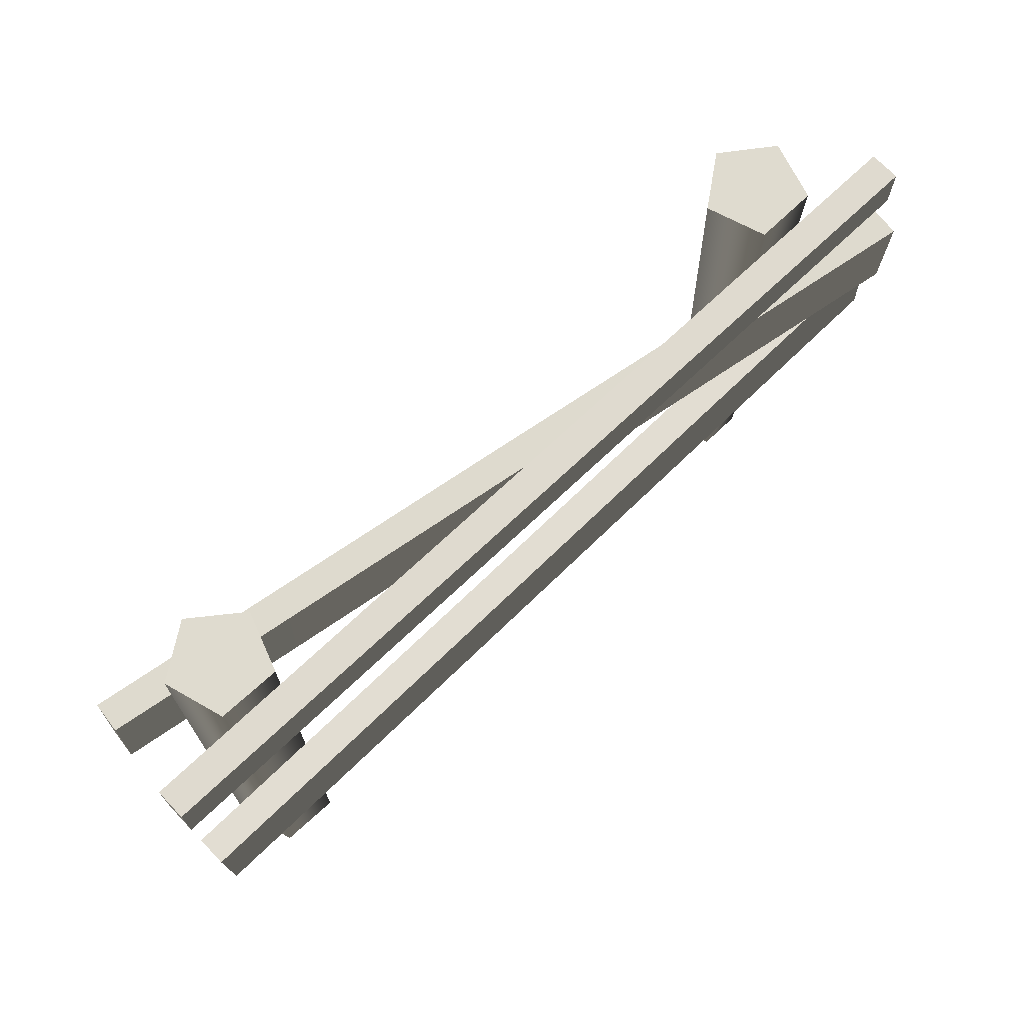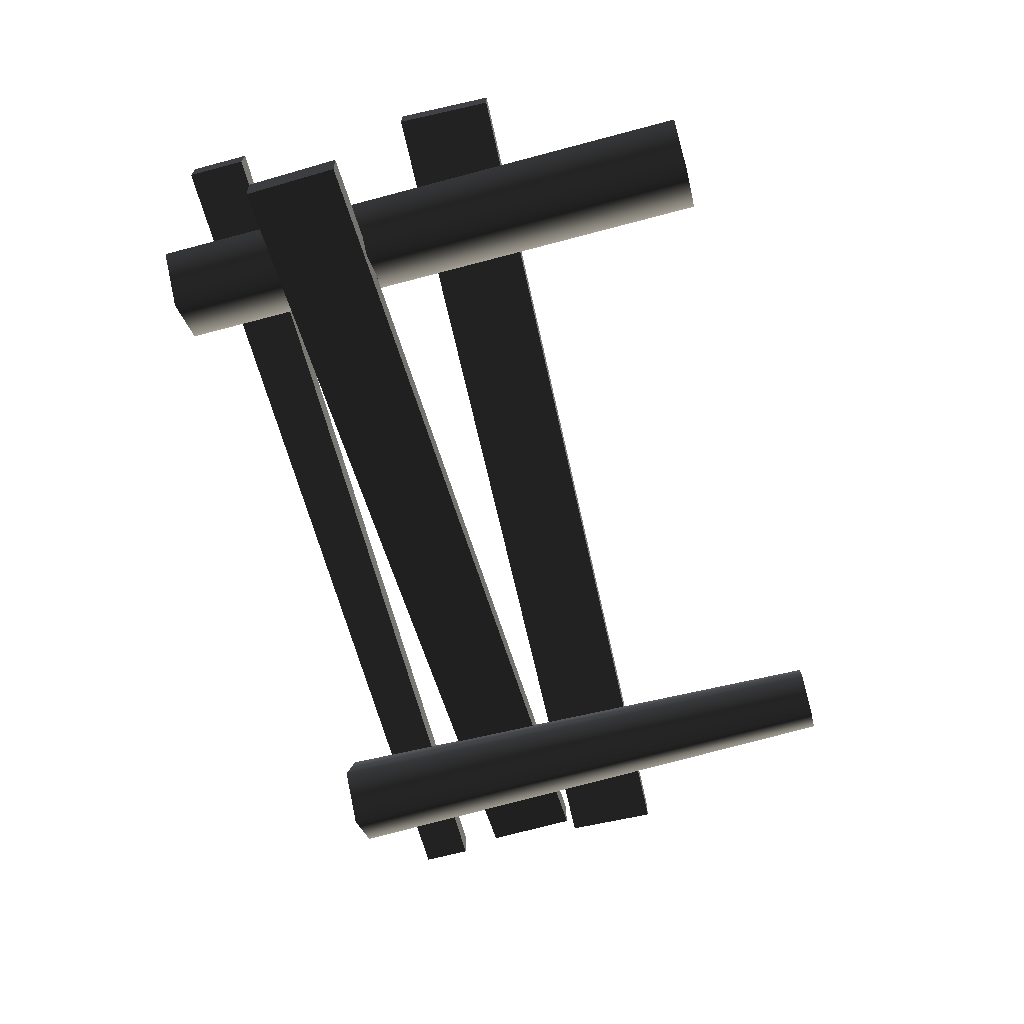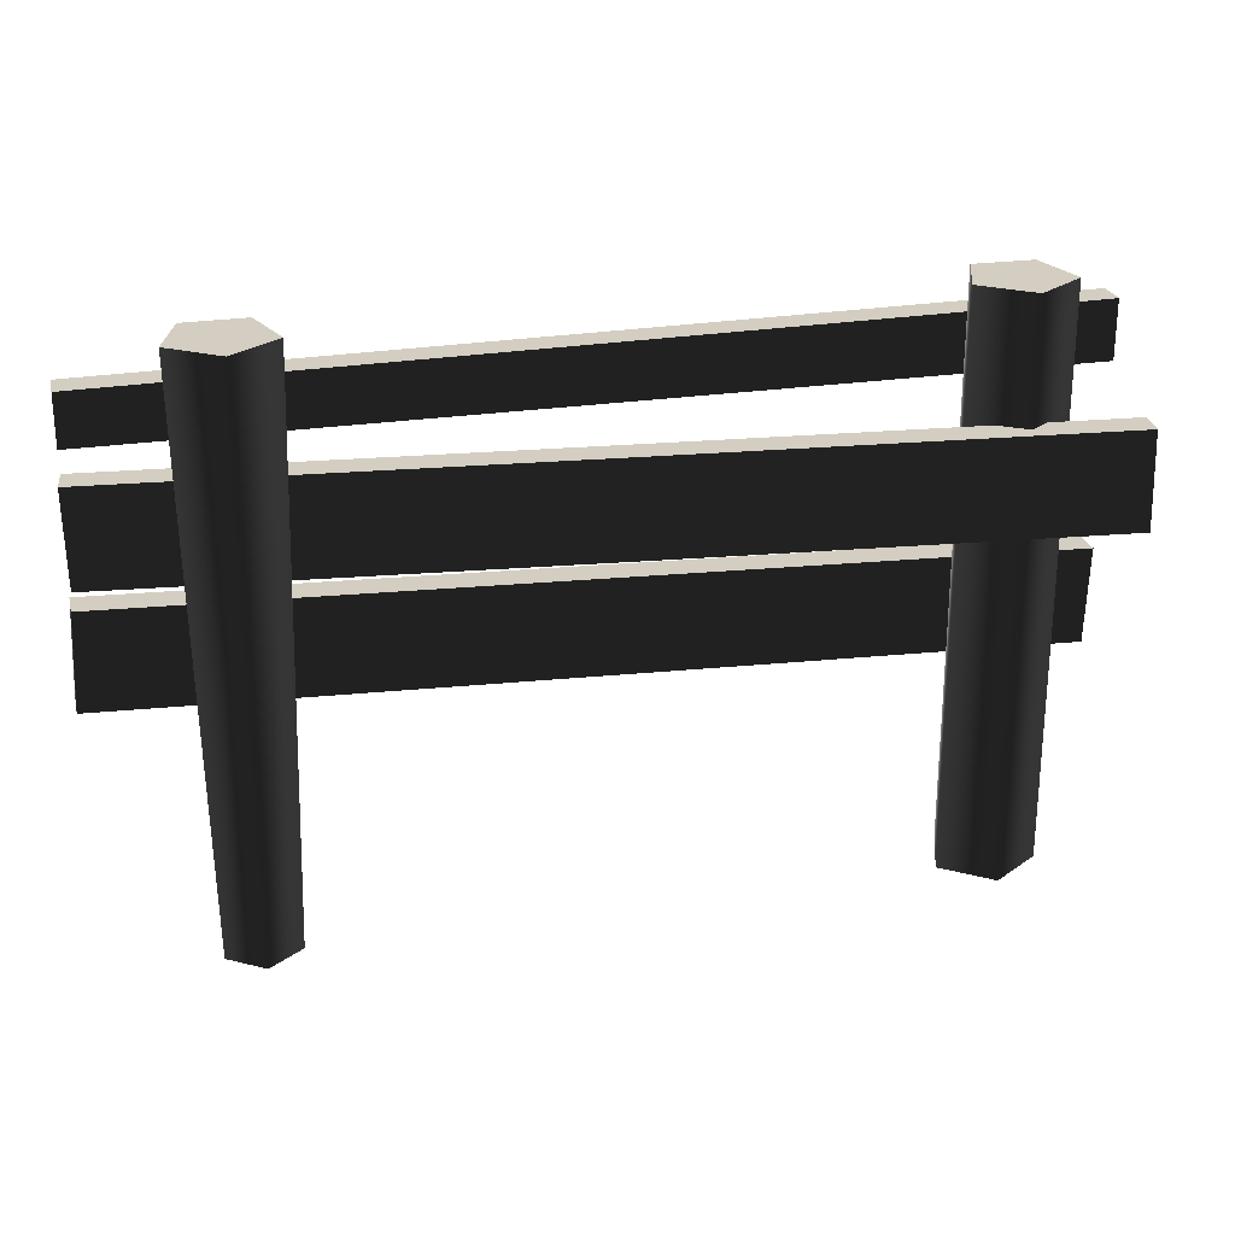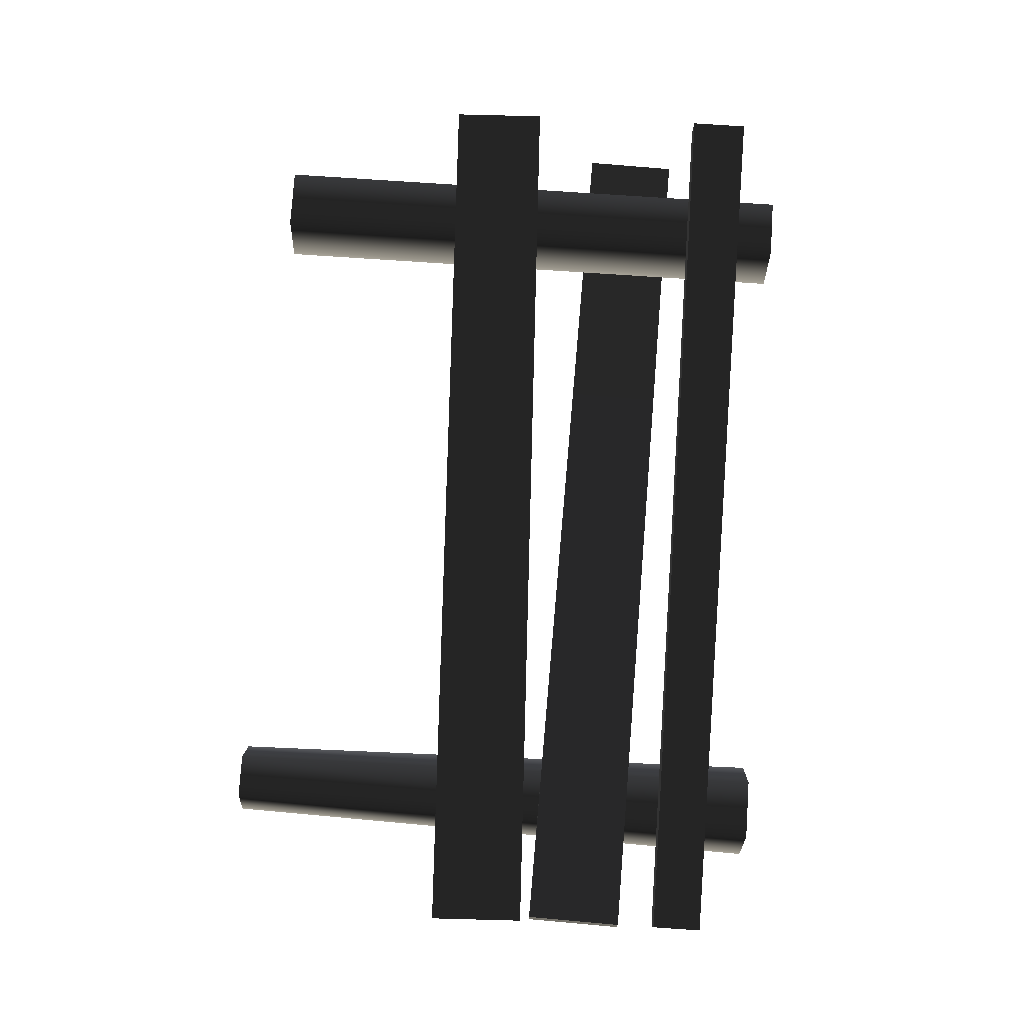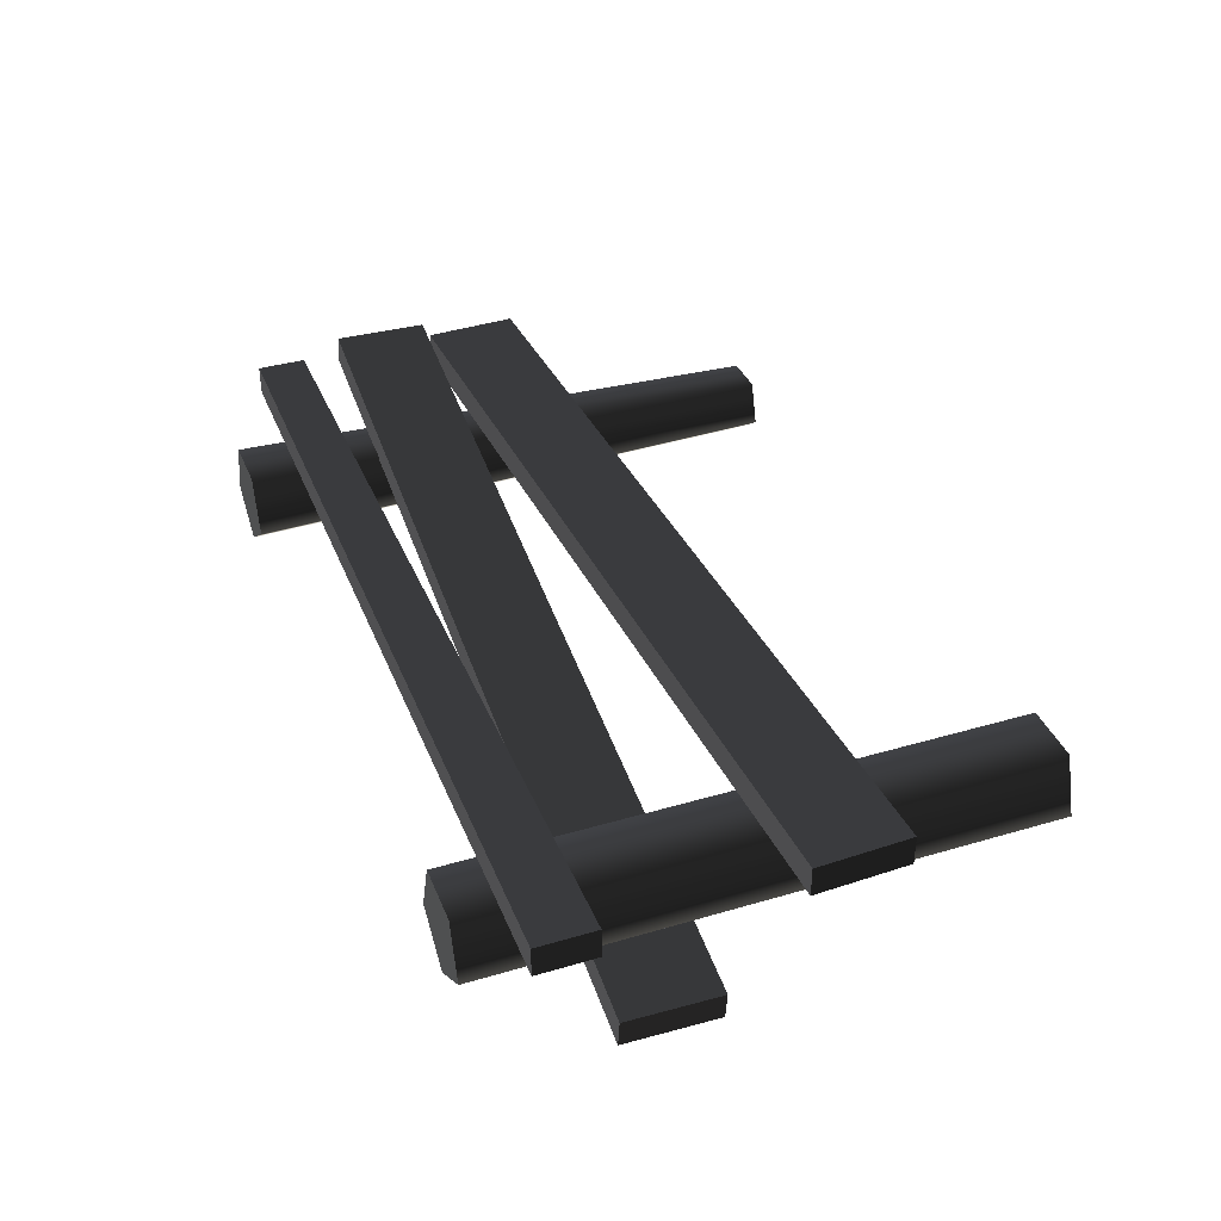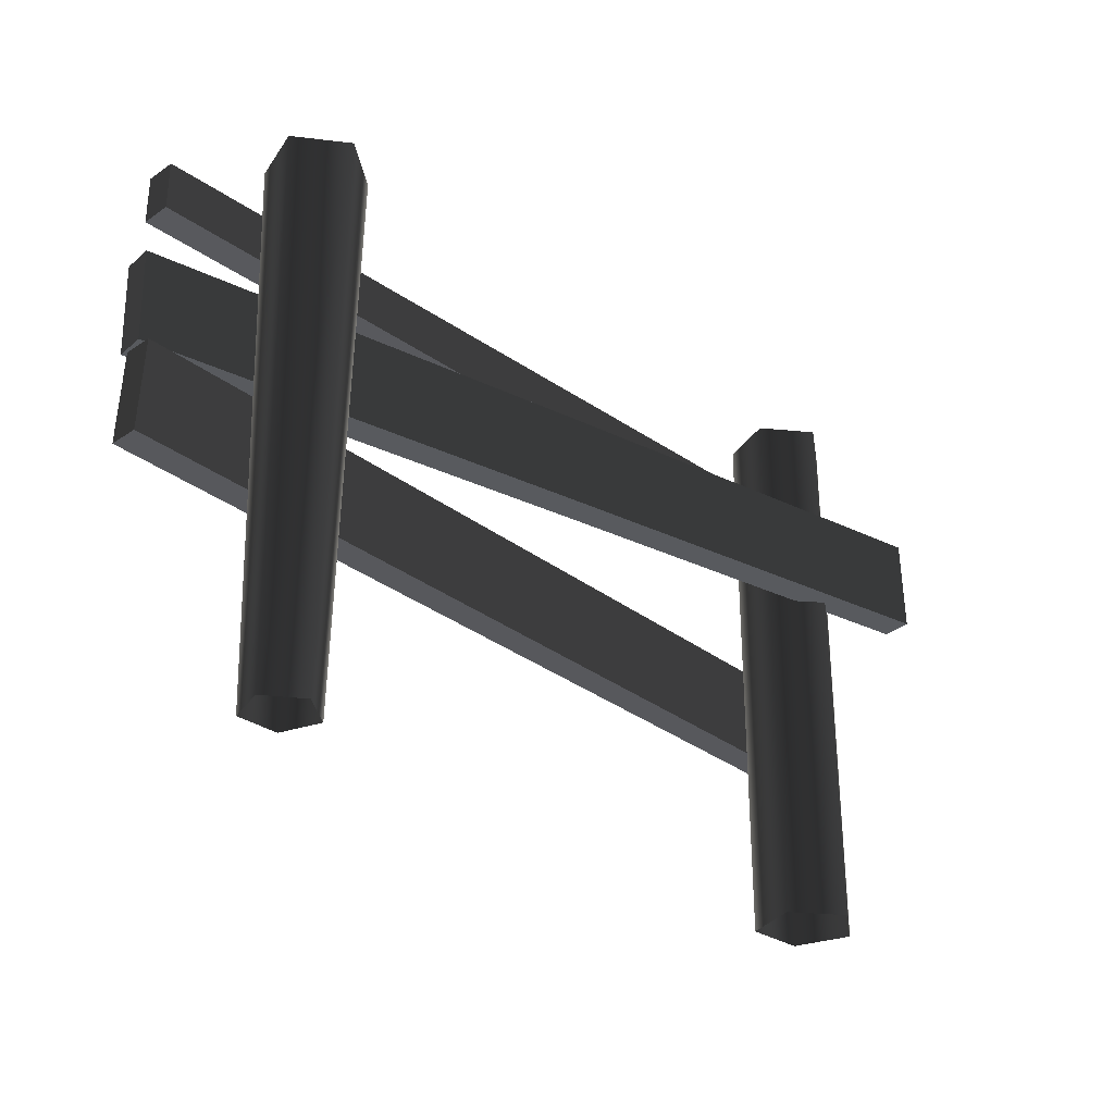
<metadata>
{"format":"obj","ext":"obj","renderer":"f3d","projection":"perspective","resolution":1024,"background":"white","views":[{"elev":70.3,"azim":-43.7,"up":"+Y"},{"elev":-67.1,"azim":-75.1,"up":"+Z"},{"elev":25.0,"azim":166.2,"up":"+Y"},{"elev":79.3,"azim":93.8,"up":"+Z"},{"elev":37.1,"azim":-110.8,"up":"+Z"},{"elev":-30.2,"azim":134.3,"up":"+Y"}]}
</metadata>
<code>
v -1.291 -0.358 -0.069
v -1.291 1.473 -0.069
v -1.235 1.473 0.1168
v -1.235 -0.358 0.1168
v -1.041 1.473 0.1213
v -1.041 -0.358 0.1213
v -0.9768 1.473 -0.06176
v -0.9768 -0.358 -0.06176
v -1.131 1.473 -0.1794
v -1.131 -0.358 -0.1794
v -1.291 1.473 -0.069
v -1.291 -0.358 -0.069
v -1.291 1.473 -0.069
v -1.131 1.473 -0.1794
v -0.9768 1.473 -0.06176
v -1.235 1.473 0.1168
v -1.041 1.473 0.1213
v -1.501 1.151 0.2191
v -1.501 1.339 0.2191
v 1.48 1.312 0.2191
v 1.48 1.151 0.2191
v -1.501 1.339 0.2191
v -1.501 1.339 0.1212
v 1.48 1.312 0.1212
v 1.48 1.312 0.2191
v -1.501 1.339 0.1212
v -1.501 1.151 0.1212
v 1.48 1.151 0.1212
v 1.48 1.312 0.1212
v -1.501 1.151 0.1212
v -1.501 1.151 0.2191
v 1.48 1.151 0.2191
v 1.48 1.151 0.1212
v 1.48 1.151 0.2191
v 1.48 1.312 0.2191
v 1.48 1.312 0.1212
v 1.48 1.151 0.1212
v -1.501 1.151 0.1212
v -1.501 1.339 0.1212
v -1.501 1.339 0.2191
v -1.501 1.151 0.2191
v -1.476 0.7827 -0.1824
v -1.469 1.09 -0.1803
v -0.03361 1.057 0.04036
v -0.04035 0.7497 0.0383
v 1.472 0.7149 0.2776
v 1.479 1.022 0.2796
v -1.469 1.09 -0.1803
v -1.459 1.091 -0.2776
v -0.02311 1.058 -0.05692
v -0.03361 1.057 0.04036
v 1.479 1.022 0.2796
v 1.489 1.023 0.1823
v -1.459 1.091 -0.2776
v -1.466 0.7831 -0.2796
v -0.02986 0.7501 -0.05898
v -0.02311 1.058 -0.05692
v 1.482 0.7153 0.1803
v 1.489 1.023 0.1823
v -1.466 0.7831 -0.2796
v -1.476 0.7827 -0.1824
v -0.04035 0.7497 0.0383
v -0.02986 0.7501 -0.05898
v 1.482 0.7153 0.1803
v 1.472 0.7149 0.2776
v 1.472 0.7149 0.2776
v 1.479 1.022 0.2796
v 1.489 1.023 0.1823
v 1.482 0.7153 0.1803
v -1.466 0.7831 -0.2796
v -1.459 1.091 -0.2776
v -1.469 1.09 -0.1803
v -1.476 0.7827 -0.1824
v 1.163 -0.358 -0.05617
v 1.206 1.473 -0.06606
v 1.049 1.473 -0.1794
v 1.049 -0.358 -0.1385
v 0.8923 1.473 -0.06473
v 0.9353 -0.358 -0.0552
v 0.953 1.473 0.1195
v 0.9794 -0.358 0.07854
v 1.147 1.473 0.1187
v 1.12 -0.358 0.07794
v 1.206 1.473 -0.06606
v 1.163 -0.358 -0.05617
v 0.8923 1.473 -0.06473
v 1.049 1.473 -0.1794
v 1.206 1.473 -0.06606
v 1.147 1.473 0.1187
v 0.953 1.473 0.1195
v -1.478 0.2577 0.2191
v -1.49 0.565 0.2191
v 1.489 0.6845 0.2191
v 1.501 0.3772 0.2191
v -1.49 0.565 0.2191
v -1.49 0.565 0.1212
v 1.489 0.6845 0.1212
v 1.489 0.6845 0.2191
v -1.49 0.565 0.1212
v -1.478 0.2577 0.1212
v 1.501 0.3772 0.1212
v 1.489 0.6845 0.1212
v -1.478 0.2577 0.1212
v -1.478 0.2577 0.2191
v 1.501 0.3772 0.2191
v 1.501 0.3772 0.1212
v 1.501 0.3772 0.2191
v 1.489 0.6845 0.2191
v 1.489 0.6845 0.1212
v 1.501 0.3772 0.1212
v -1.478 0.2577 0.1212
v -1.49 0.565 0.1212
v -1.49 0.565 0.2191
v -1.478 0.2577 0.2191
g Farm_fence3_2754_163
f 1 3 2
f 1 4 3
f 4 5 3
f 4 6 5
f 6 7 5
f 6 8 7
f 8 9 7
f 8 10 9
f 10 11 9
f 10 12 11
f 13 15 14
f 15 13 16
f 15 16 17
f 18 20 19
f 18 21 20
f 22 24 23
f 22 25 24
f 26 28 27
f 26 29 28
f 30 32 31
f 30 33 32
f 34 36 35
f 34 37 36
f 38 40 39
f 38 41 40
f 42 44 43
f 42 45 44
f 44 45 46
f 44 46 47
f 48 50 49
f 48 51 50
f 50 51 52
f 50 52 53
f 54 56 55
f 54 57 56
f 57 58 56
f 57 59 58
f 60 62 61
f 60 63 62
f 62 63 64
f 62 64 65
f 66 68 67
f 66 69 68
f 70 72 71
f 70 73 72
f 74 76 75
f 74 77 76
f 77 78 76
f 77 79 78
f 79 80 78
f 79 81 80
f 81 82 80
f 81 83 82
f 83 84 82
f 83 85 84
f 86 88 87
f 88 86 89
f 89 86 90
f 91 93 92
f 91 94 93
f 95 97 96
f 95 98 97
f 99 101 100
f 99 102 101
f 103 105 104
f 103 106 105
f 107 109 108
f 107 110 109
f 111 113 112
f 111 114 113

</code>
